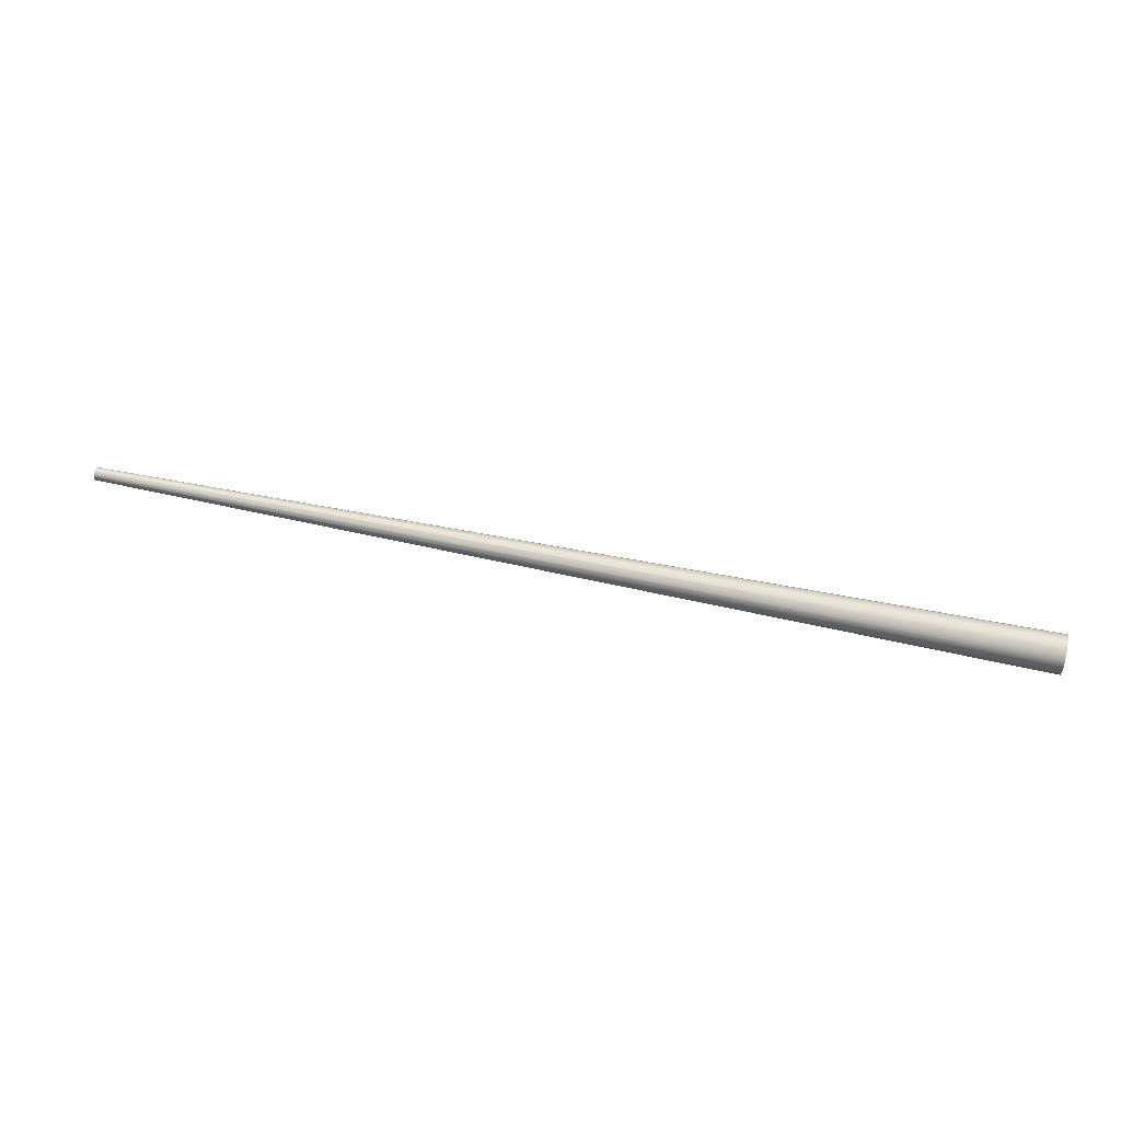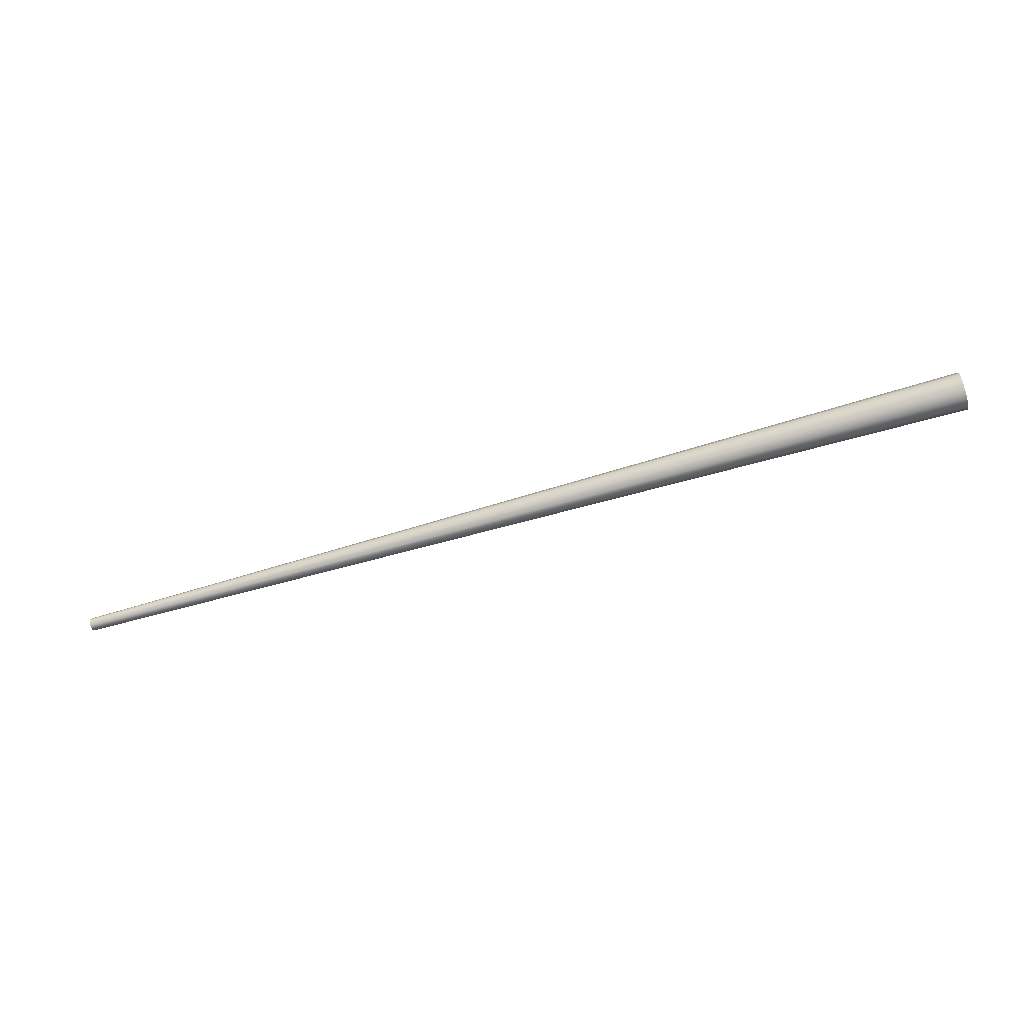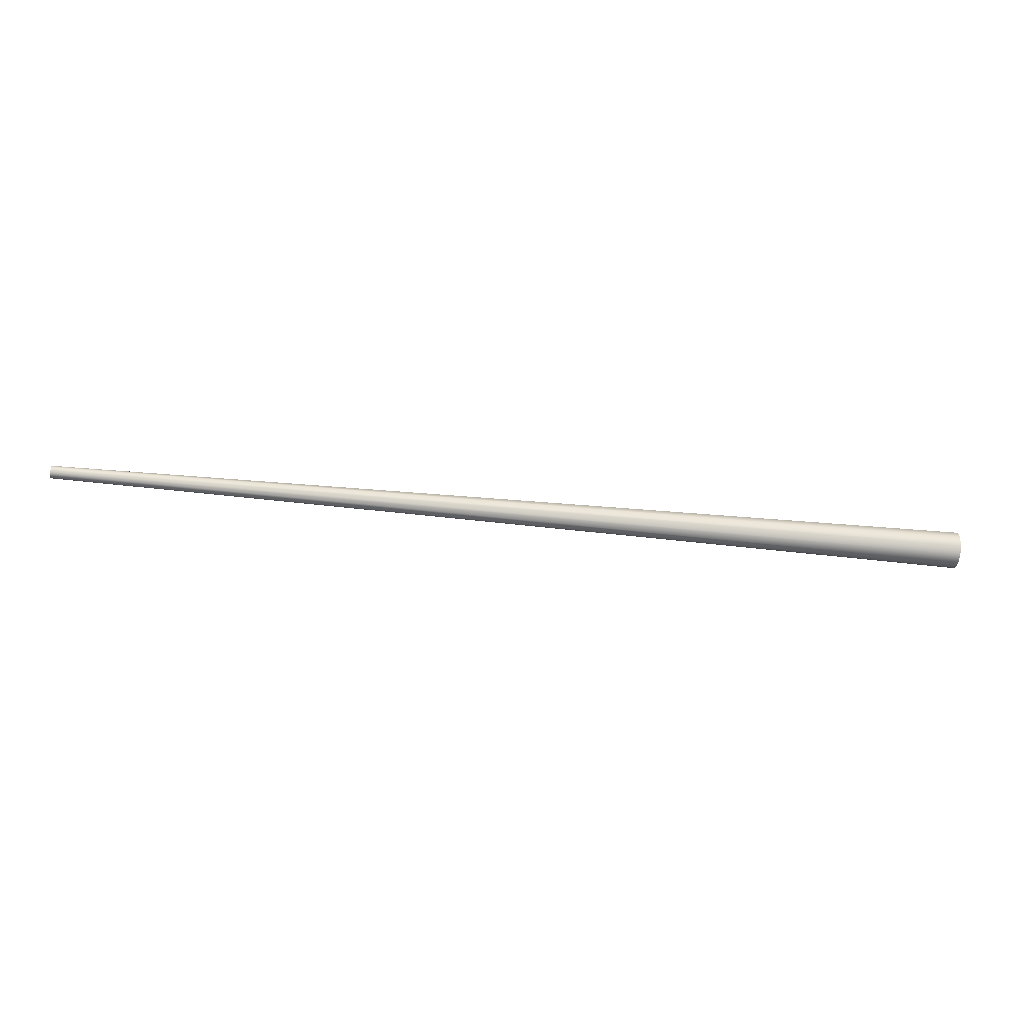
<metadata>
{"format":"obj","ext":"obj","renderer":"f3d","projection":"perspective","resolution":1024,"background":"white","views":[{"elev":48.6,"azim":-166.0,"up":"+Z"},{"elev":-61.4,"azim":-163.0,"up":"+Z"},{"elev":-48.6,"azim":173.4,"up":"+Y"}]}
</metadata>
<code>
g default
v -52.49 1.067 -1.848
v -52.49 1.848 -1.067
v -52.49 2.134 -0
v -52.49 1.848 1.067
v -52.49 1.067 1.848
v -52.49 -0 2.134
v -52.49 -1.067 1.848
v -52.49 -1.848 1.067
v -52.49 -2.134 -0
v -52.49 -1.848 -1.067
v -52.49 -1.067 -1.848
v -52.49 -0 -2.134
v 52.49 0.3624 -0.6278
v 52.49 0.6278 -0.3624
v 52.49 0.7249 0
v 52.49 0.6278 0.3624
v 52.49 0.3624 0.6278
v 52.49 0 0.7249
v 52.49 -0.3624 0.6278
v 52.49 -0.6278 0.3624
v 52.49 -0.7249 0
v 52.49 -0.6278 -0.3624
v 52.49 -0.3624 -0.6278
v 52.49 0 -0.7249
v -52.49 -0 -0
v 52.49 0 0
g pCylinder1
f 1 2 14 13
f 2 3 15 14
f 3 4 16 15
f 4 5 17 16
f 5 6 18 17
f 6 7 19 18
f 7 8 20 19
f 8 9 21 20
f 9 10 22 21
f 10 11 23 22
f 11 12 24 23
f 12 1 13 24
f 2 1 25
f 3 2 25
f 4 3 25
f 5 4 25
f 6 5 25
f 7 6 25
f 8 7 25
f 9 8 25
f 10 9 25
f 11 10 25
f 12 11 25
f 1 12 25
f 13 14 26
f 14 15 26
f 15 16 26
f 16 17 26
f 17 18 26
f 18 19 26
f 19 20 26
f 20 21 26
f 21 22 26
f 22 23 26
f 23 24 26
f 24 13 26

</code>
